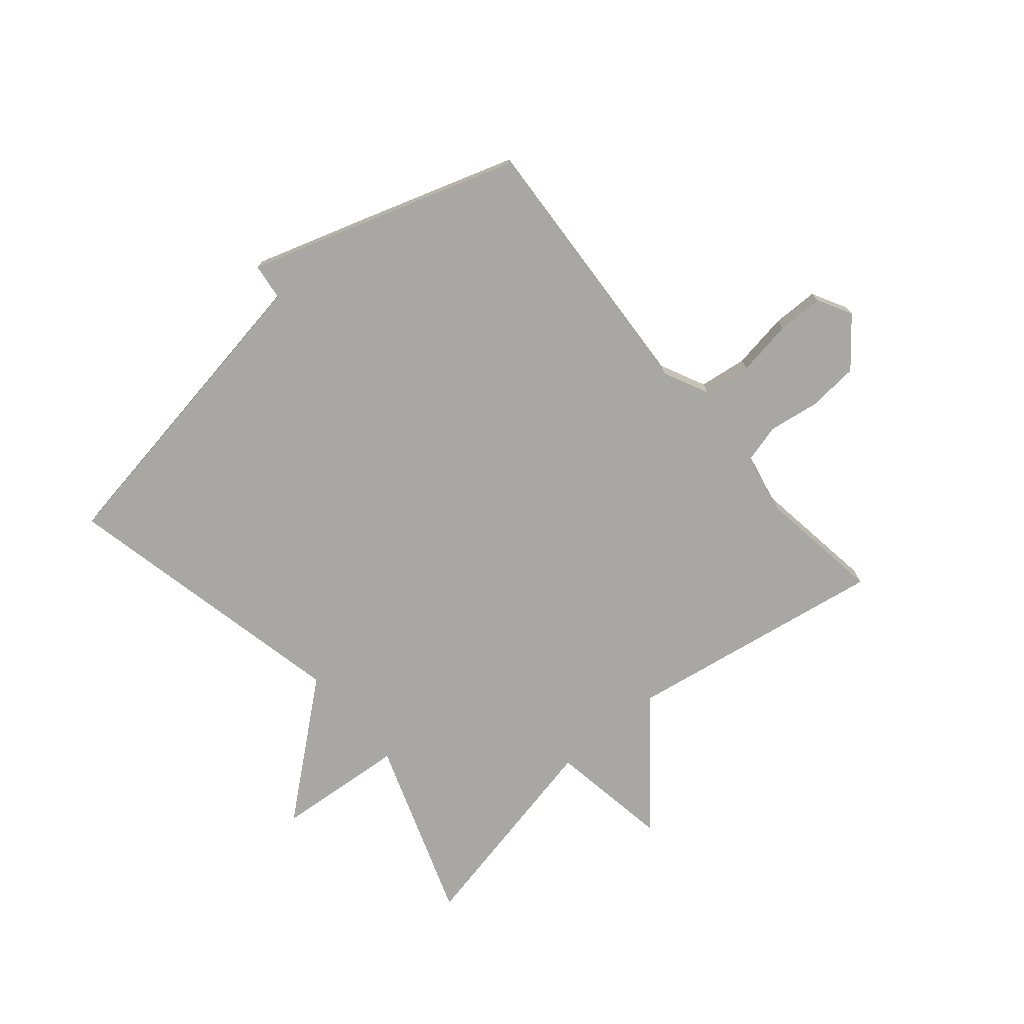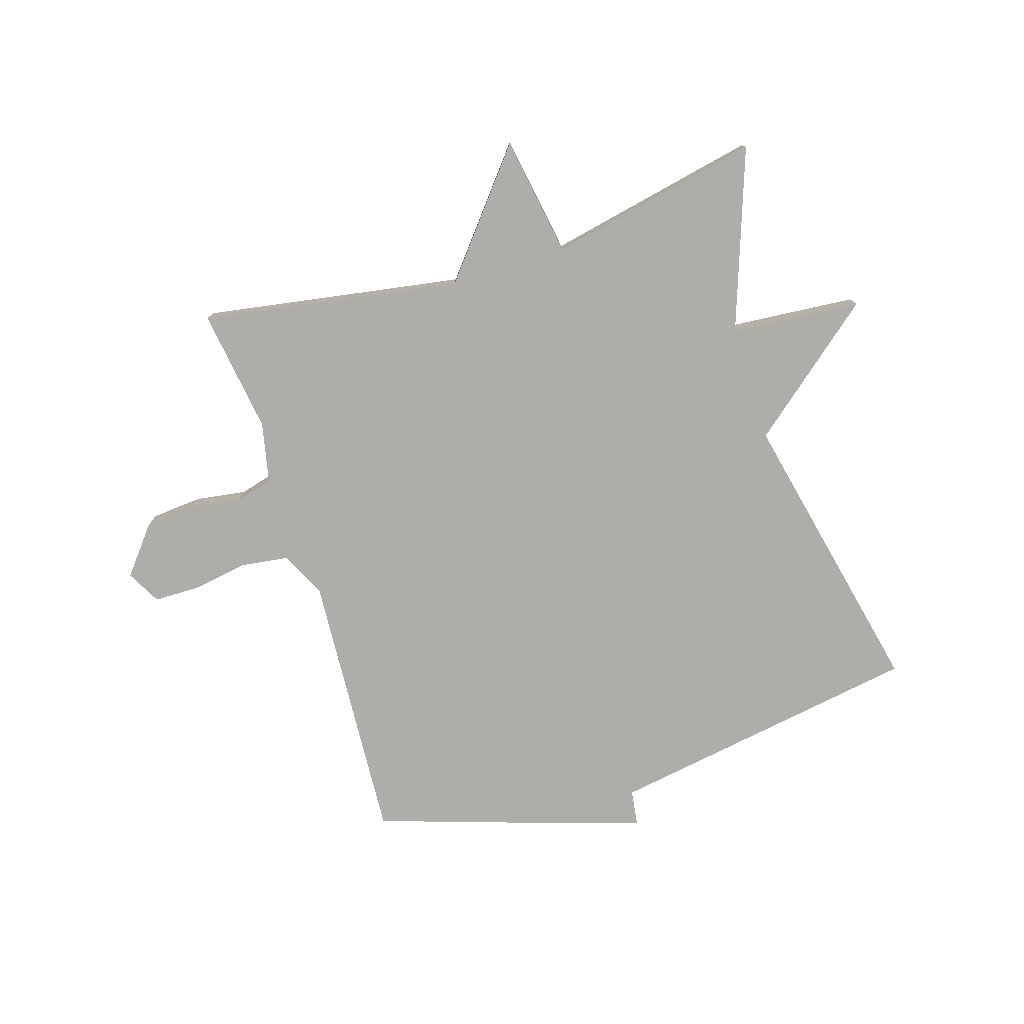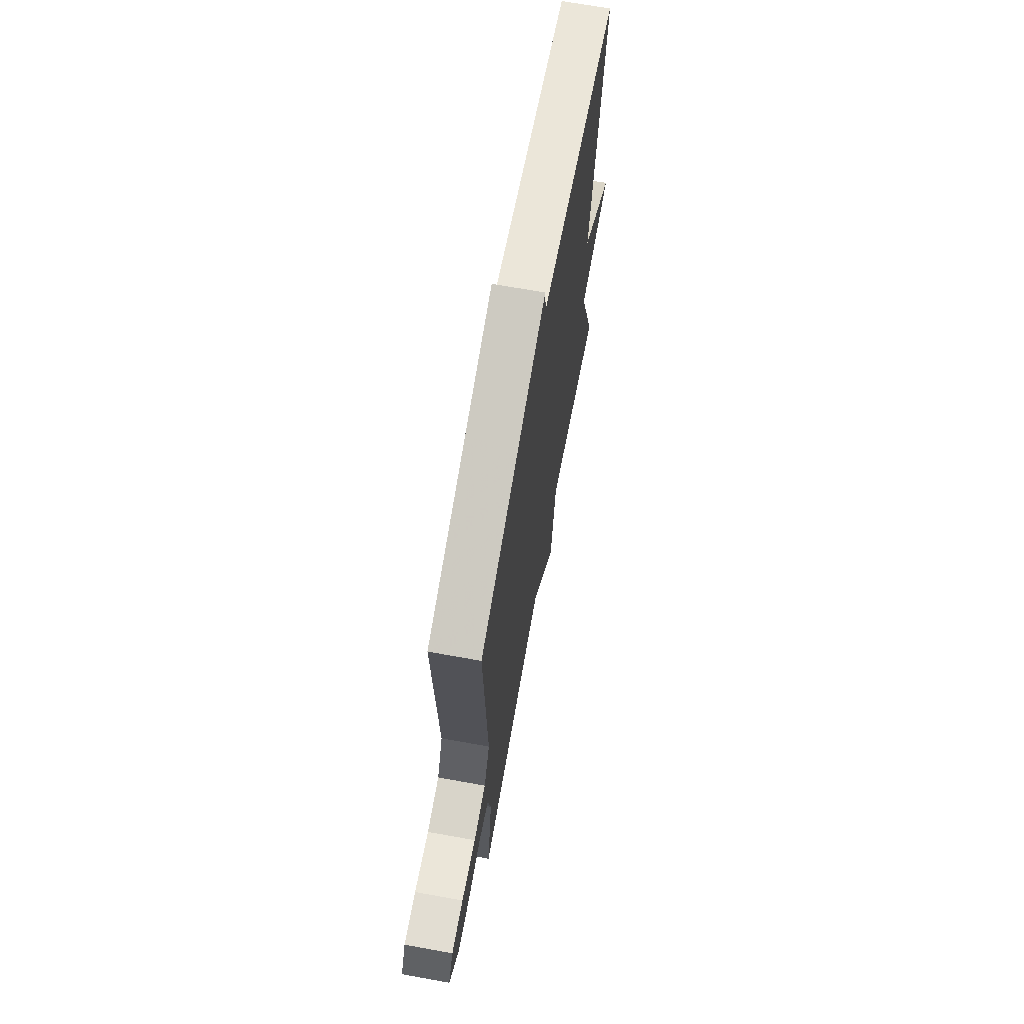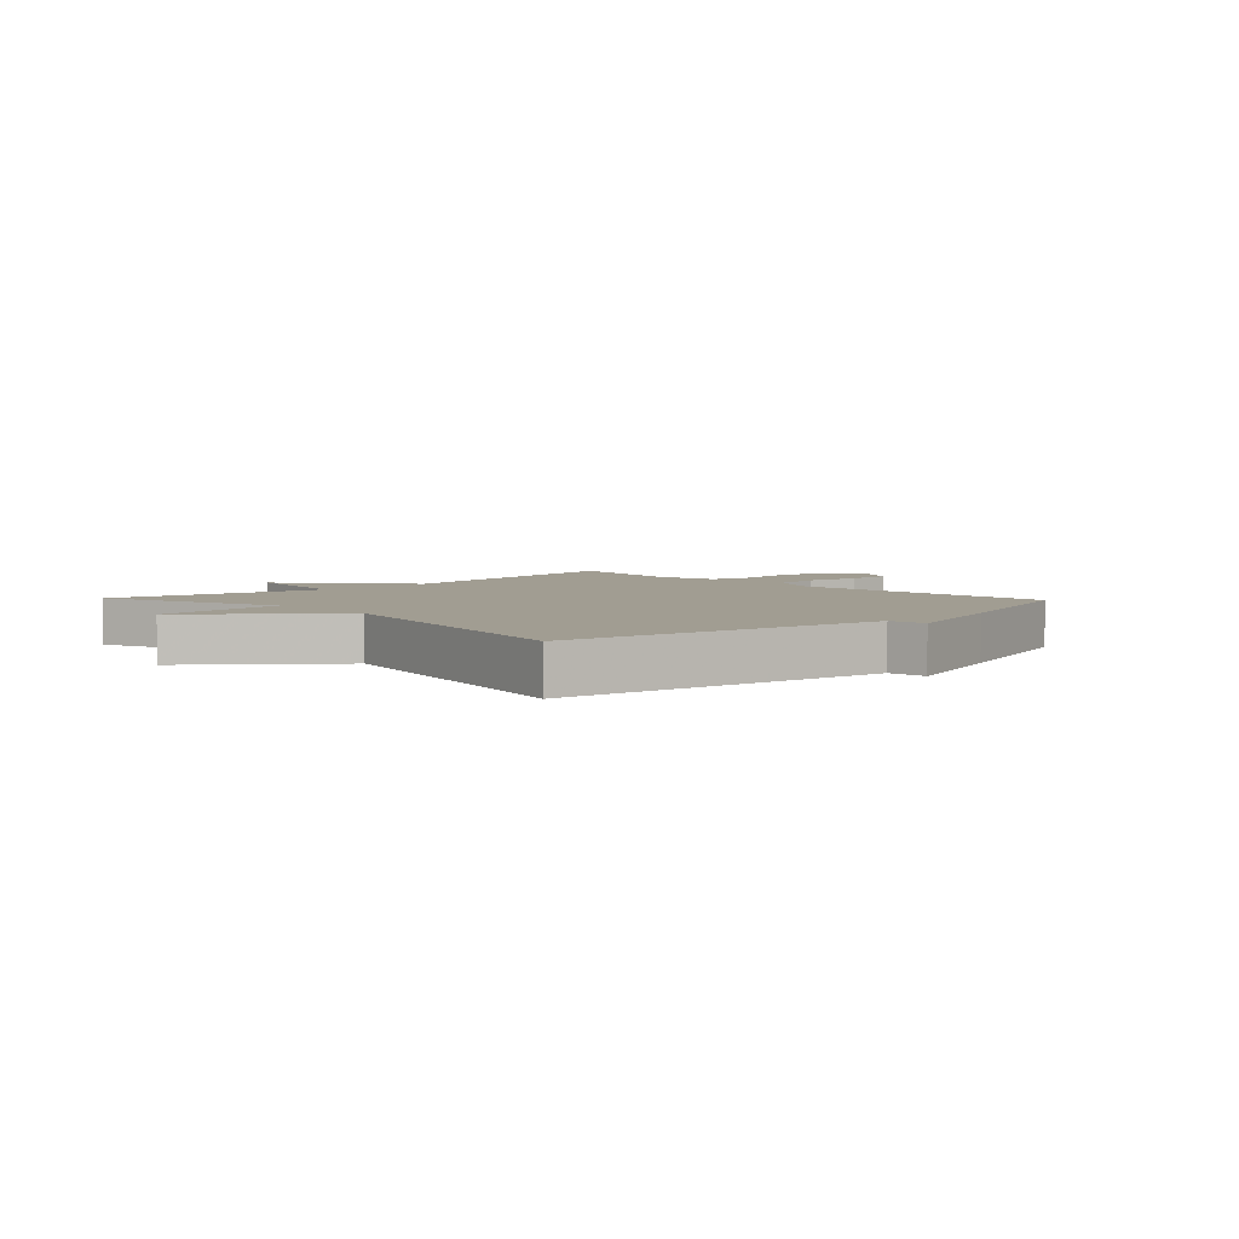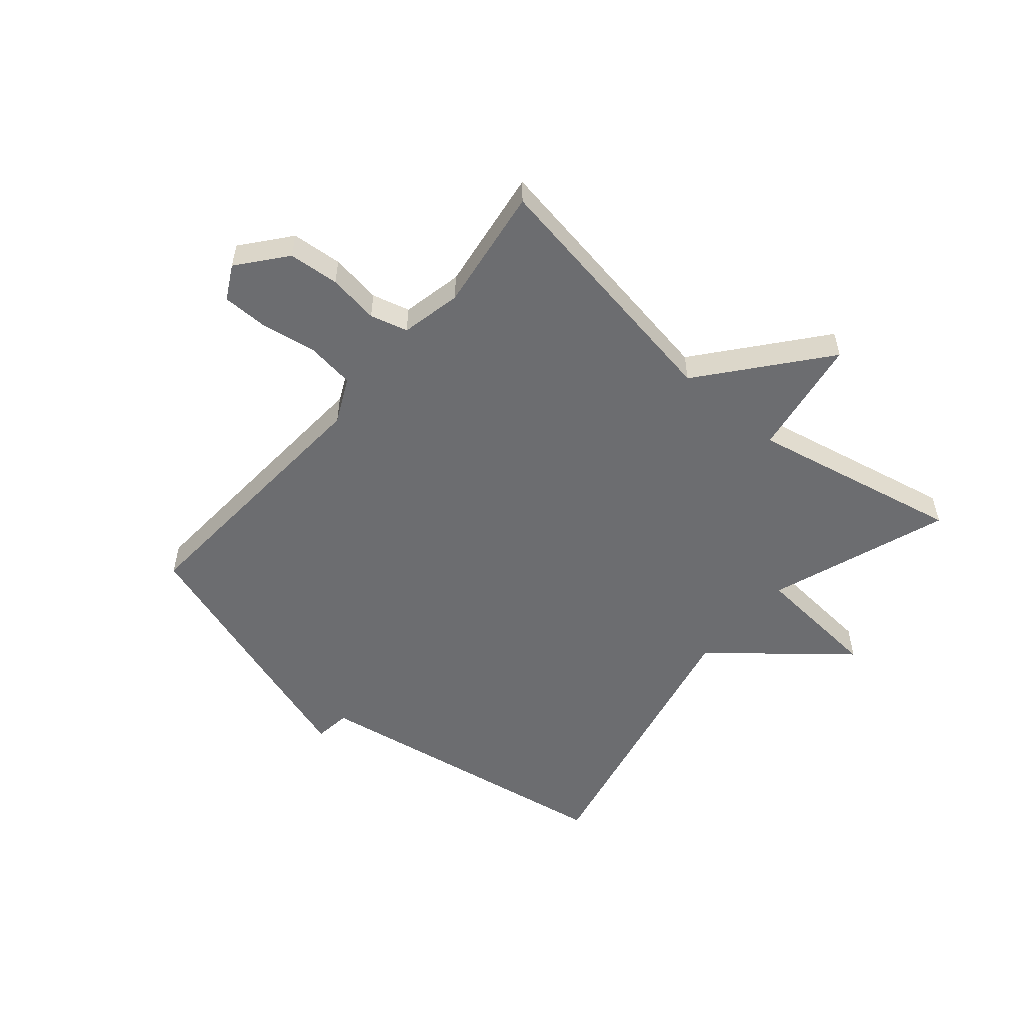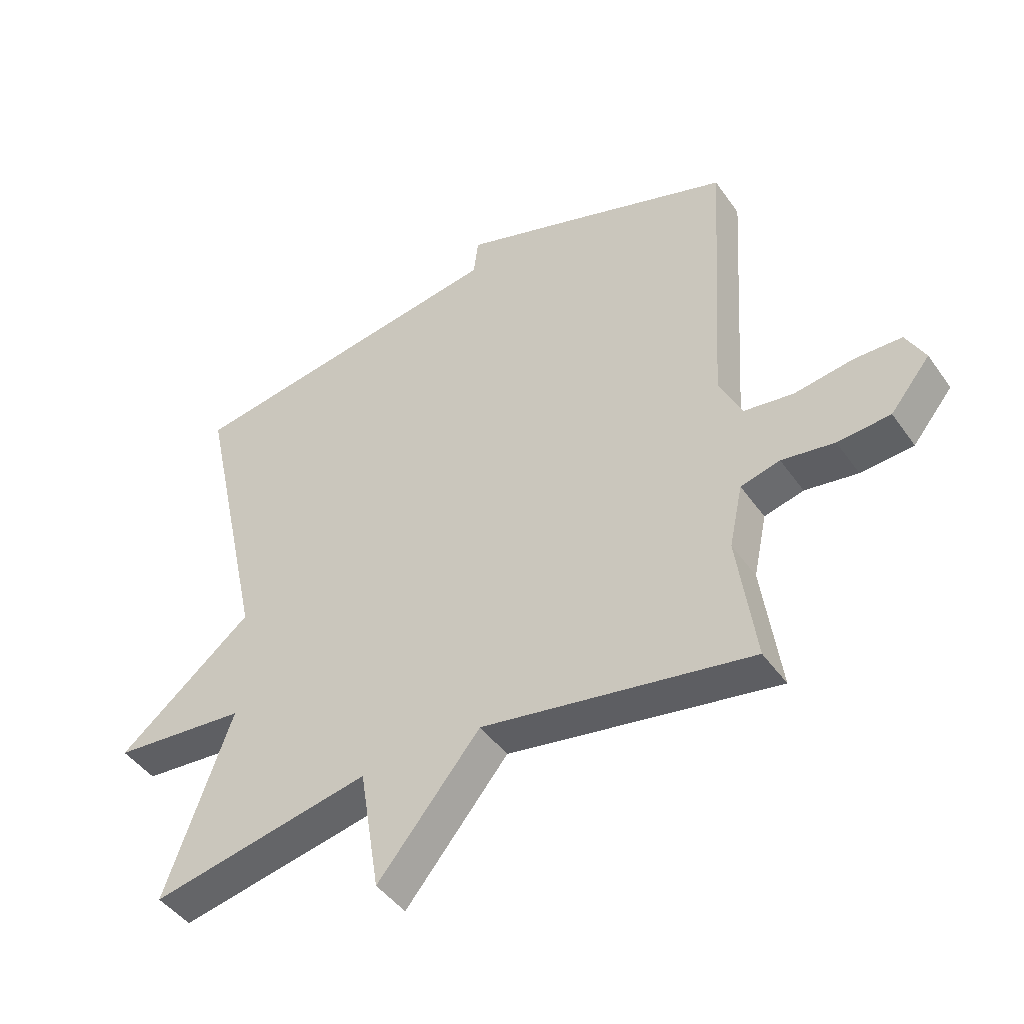
<metadata>
{"format":"obj","ext":"obj","renderer":"f3d","projection":"perspective","resolution":1024,"background":"white","views":[{"elev":-74.7,"azim":40.3,"up":"+Y"},{"elev":-77.3,"azim":-162.5,"up":"+Y"},{"elev":67.4,"azim":100.3,"up":"+Z"},{"elev":4.6,"azim":-43.4,"up":"+Y"},{"elev":-54.0,"azim":139.7,"up":"+Y"},{"elev":-44.8,"azim":32.8,"up":"+Z"}]}
</metadata>
<code>
v 0.5 0.07 -0.5
v 0.06 0.07 -0.426
v -0.107 0.07 -0.63
v -0.14 0.07 -0.426
v -0.5 0.07 -0.5
v -0.392 0.07 -0.195
v -0.612 0.07 -0.176
v -0.392 0.07 0.005
v -0.5 0.07 0.5
v 0.036 0.07 0.587
v 0.044 0.07 0.649
v 0.236 0.07 0.587
v 0.5 0.07 0.5
v 0.471 0.07 0.037
v 0.508 0.07 -0.04
v 0.589 0.07 -0.051
v 0.684 0.07 -0.036
v 0.762 0.07 -0.037
v 0.793 0.07 -0.095
v 0.728 0.07 -0.175
v 0.642 0.07 -0.182
v 0.556 0.07 -0.169
v 0.492 0.07 -0.186
v 0.47 0.07 -0.289
v 0.5 0 -0.5
v 0.06 0 -0.426
v -0.107 0 -0.63
v -0.14 0 -0.426
v -0.5 0 -0.5
v -0.392 0 -0.195
v -0.612 0 -0.176
v -0.392 0 0.005
v -0.5 0 0.5
v 0.036 0 0.587
v 0.044 0 0.649
v 0.236 0 0.587
v 0.5 0 0.5
v 0.471 0 0.037
v 0.508 0 -0.04
v 0.589 0 -0.051
v 0.684 0 -0.036
v 0.762 0 -0.037
v 0.793 0 -0.095
v 0.728 0 -0.175
v 0.642 0 -0.182
v 0.556 0 -0.169
v 0.492 0 -0.186
v 0.47 0 -0.289
f 20 21 22
f 19 20 22
f 18 19 22
f 17 18 22
f 16 17 22
f 15 16 22 23
f 14 15 23 24
f 12 13 14
f 11 12 14
f 10 11 14
f 10 14 24
f 9 10 24
f 8 9 24
f 6 7 8
f 4 5 6
f 4 6 8 24
f 2 3 4
f 24 1 2
f 2 4 24
f 46 45 44
f 46 44 43
f 46 43 42
f 46 42 41
f 46 41 40
f 47 46 40 39
f 48 47 39 38
f 38 37 36
f 38 36 35
f 38 35 34
f 48 38 34
f 48 34 33
f 48 33 32
f 32 31 30
f 30 29 28
f 48 32 30 28
f 28 27 26
f 26 25 48
f 48 28 26
f 1 25 26 2
f 2 26 27 3
f 3 27 28 4
f 4 28 29 5
f 5 29 30 6
f 6 30 31 7
f 7 31 32 8
f 8 32 33 9
f 9 33 34 10
f 10 34 35 11
f 11 35 36 12
f 12 36 37 13
f 13 37 38 14
f 14 38 39 15
f 15 39 40 16
f 16 40 41 17
f 17 41 42 18
f 18 42 43 19
f 19 43 44 20
f 20 44 45 21
f 21 45 46 22
f 22 46 47 23
f 23 47 48 24
f 24 48 25 1

</code>
